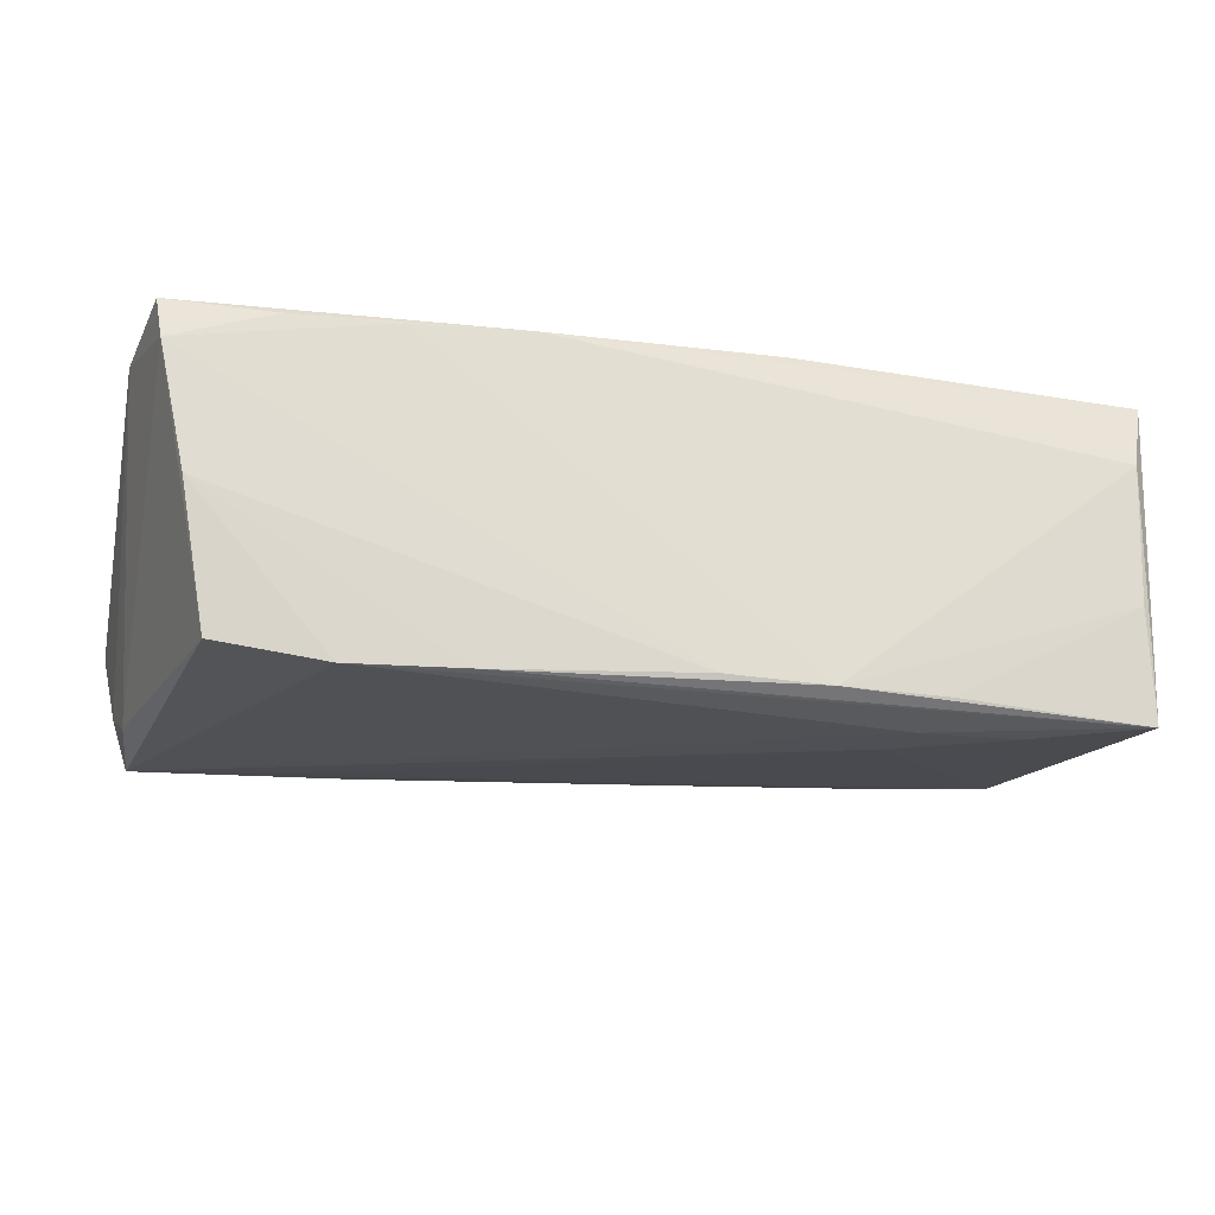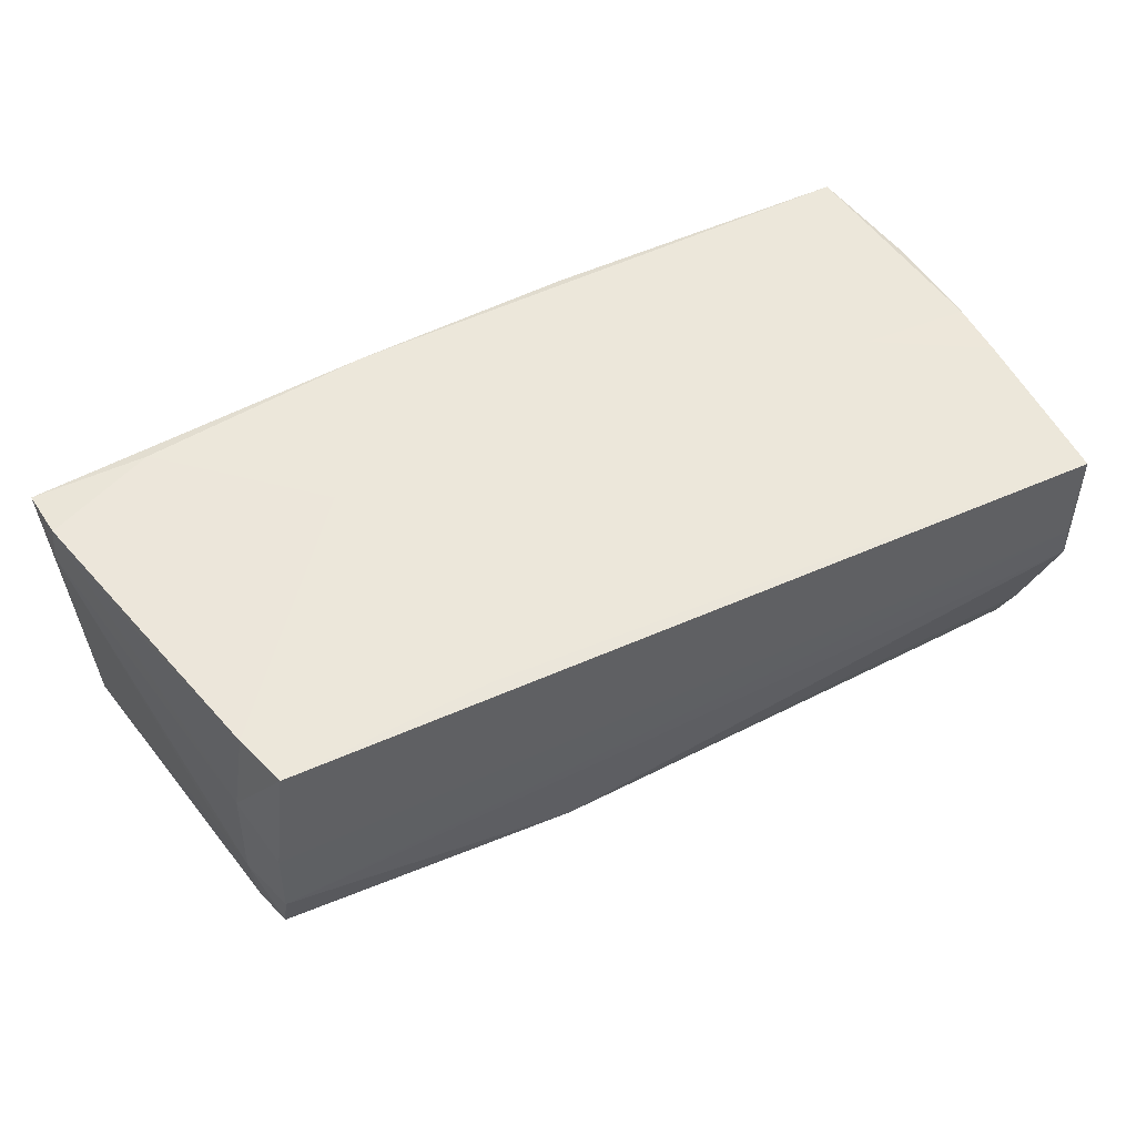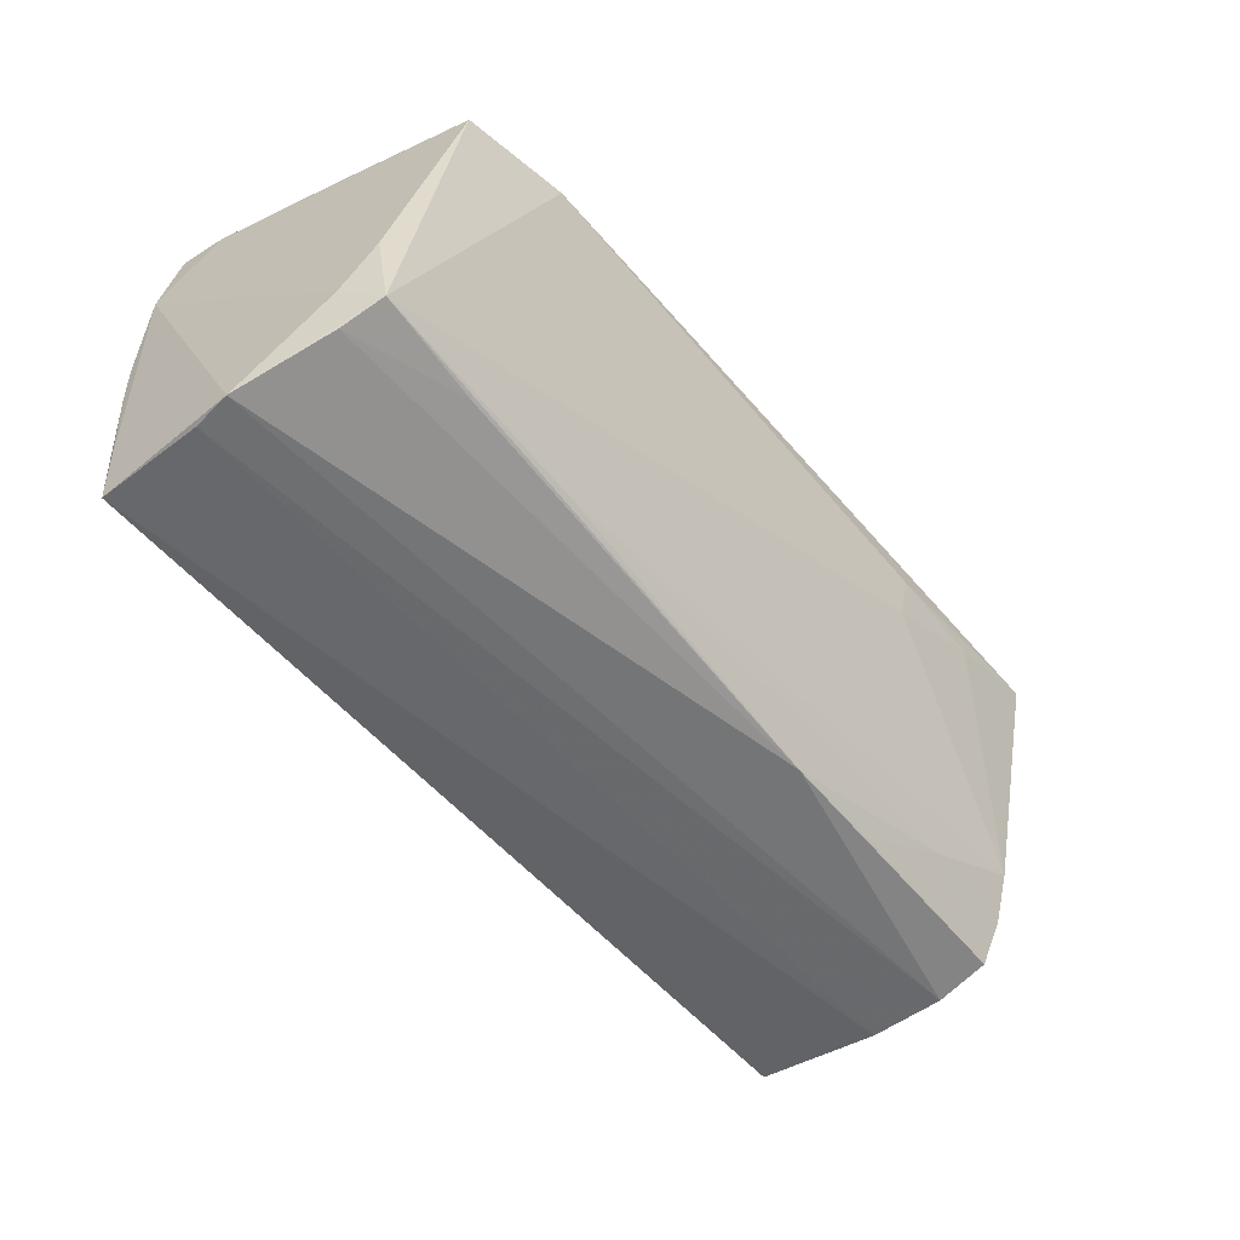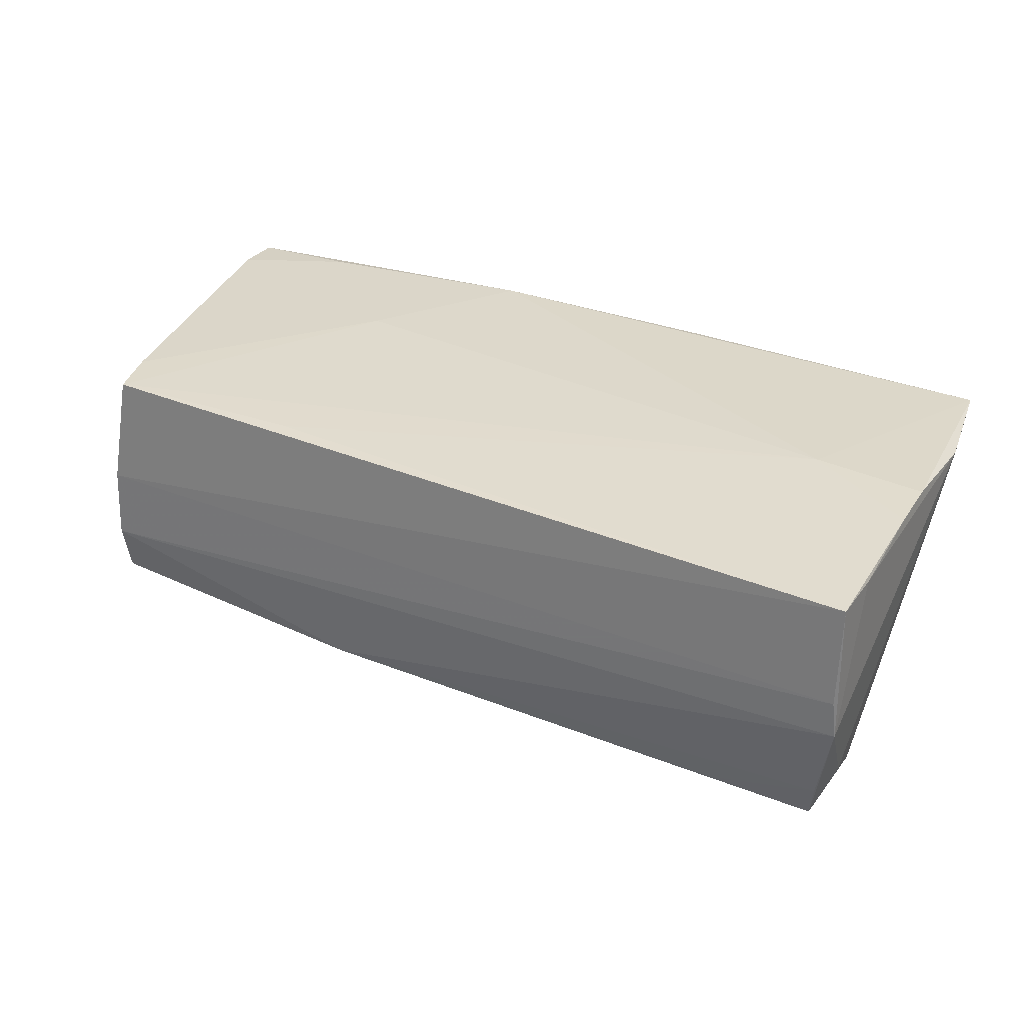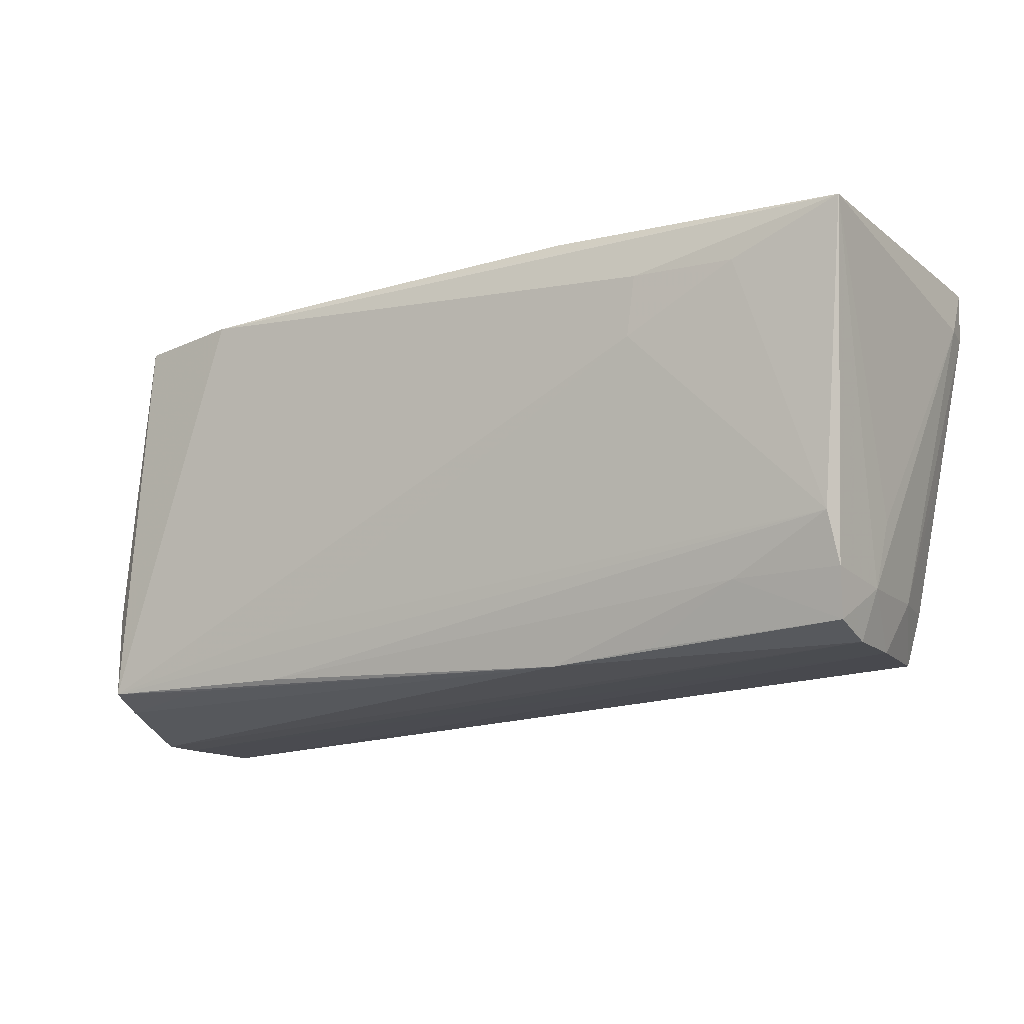
<metadata>
{"format":"obj","ext":"obj","renderer":"f3d","projection":"perspective","resolution":1024,"background":"white","views":[{"elev":-23.5,"azim":166.1,"up":"+Z"},{"elev":52.0,"azim":-29.5,"up":"+Z"},{"elev":-55.3,"azim":130.2,"up":"+Y"},{"elev":29.3,"azim":27.6,"up":"+Z"},{"elev":-14.8,"azim":-149.5,"up":"+Y"}]}
</metadata>
<code>
v -0.05246 0.000452 0.01729
v 0.05238 -0.02052 -0.01261
v 0.01903 0.02357 -0.02016
v -0.03762 -0.0181 -0.01416
v -0.05435 0.02305 -0.01961
v 0.02504 -0.01855 -0.01718
v 0.01334 0.02475 0.01791
v 0.05403 -0.009766 0.01629
v 0.0537 -0.02898 0.01445
v 0.0504 -0.02429 -0.01718
v 0.05399 -0.02216 0.01469
v -0.02786 0.01094 -0.02005
v -0.05018 -0.01776 -0.01309
v -0.04907 -0.02479 0.003651
v -0.04227 0.02197 0.01911
v -0.02913 0.01798 -0.02058
v -0.05057 -0.01837 0.007881
v 0.05443 0.01008 0.01598
v 0.0541 -0.003092 0.01673
v -0.04137 0.0177 -0.02015
v 0.02534 -0.0243 -0.01603
v -0.05108 -0.01881 -0.004094
v -0.04861 -0.01776 0.01765
v -0.05615 0.01721 0.01459
v -0.0497 -0.0118 -0.0153
v 0.03806 -0.02479 -0.01607
v -0.0139 -0.02578 -0.01311
v 0.02707 0.02477 0.01692
v -0.005802 0.02466 -0.01867
v 0.05135 -0.01355 -0.01598
v -0.02201 -0.02356 0.01682
v -0.04935 -0.02491 -0.004981
v -0.05209 -0.01076 -0.002545
v -0.04697 -0.02403 0.0173
v -0.02629 0.00603 0.01895
v 0.05346 -0.02929 0.002425
v 0.05331 -0.02817 -0.004698
v -0.05355 0.02418 -0.006222
v 0.05393 -0.0292 -0.001867
v -0.02605 -0.02473 -0.01251
v -0.05557 0.01721 0.01873
v 0.04517 0.02192 -0.01892
v 0.05243 0.02385 0.01678
v 0.05133 -0.02609 -0.01256
v -0.0145 0.02374 0.0192
v -0.05589 0.02319 0.01852
v 0.04081 -0.002213 0.01739
v -0.04939 -0.02337 -0.01098
v -0.03079 0.0243 -0.01881
v 0.04841 0.02417 -0.002595
v 0.03234 0.02289 -0.02058
v 0.03983 0.02459 0.01643
v -0.0182 0.02477 -0.01892
v -0.05411 0.02477 0.01051
v 0.0517 0.02453 0.012
f 18 43 19
f 19 11 18
f 23 17 34
f 36 9 14
f 14 32 36
f 14 9 34
f 34 17 14
f 22 17 24
f 48 32 22
f 22 14 17
f 32 14 22
f 46 5 24
f 55 43 18
f 16 10 12
f 9 11 8
f 11 19 8
f 45 46 15
f 27 32 48
f 48 40 27
f 24 5 33
f 33 22 24
f 5 22 33
f 41 46 24
f 24 17 41
f 15 46 41
f 5 46 54
f 5 16 20
f 20 16 12
f 20 25 5
f 12 25 20
f 12 10 6
f 6 25 12
f 10 25 6
f 34 9 31
f 47 8 19
f 34 31 47
f 9 8 47
f 47 31 9
f 47 19 43
f 43 45 47
f 35 45 15
f 15 41 35
f 35 41 23
f 35 47 45
f 35 23 34
f 34 47 35
f 7 45 43
f 46 45 7
f 7 54 46
f 4 40 48
f 4 27 40
f 36 32 39
f 32 27 39
f 39 2 18
f 18 11 39
f 39 9 36
f 39 11 9
f 17 23 1
f 1 41 17
f 23 41 1
f 38 54 53
f 5 54 38
f 55 42 50
f 30 55 18
f 18 2 30
f 30 42 55
f 30 2 10
f 10 42 30
f 43 55 52
f 52 7 43
f 28 55 53
f 53 54 28
f 54 7 28
f 28 52 55
f 7 52 28
f 13 4 48
f 25 4 13
f 5 25 13
f 48 22 13
f 13 22 5
f 10 27 21
f 27 4 21
f 21 25 10
f 21 4 25
f 10 39 44
f 44 39 27
f 10 2 37
f 37 39 10
f 2 39 37
f 53 5 49
f 49 38 53
f 5 38 49
f 53 55 29
f 55 50 29
f 26 27 10
f 10 44 26
f 26 44 27
f 51 50 42
f 10 16 51
f 51 42 10
f 51 16 5
f 3 29 50
f 50 51 3
f 53 29 3
f 3 5 53
f 3 51 5

</code>
